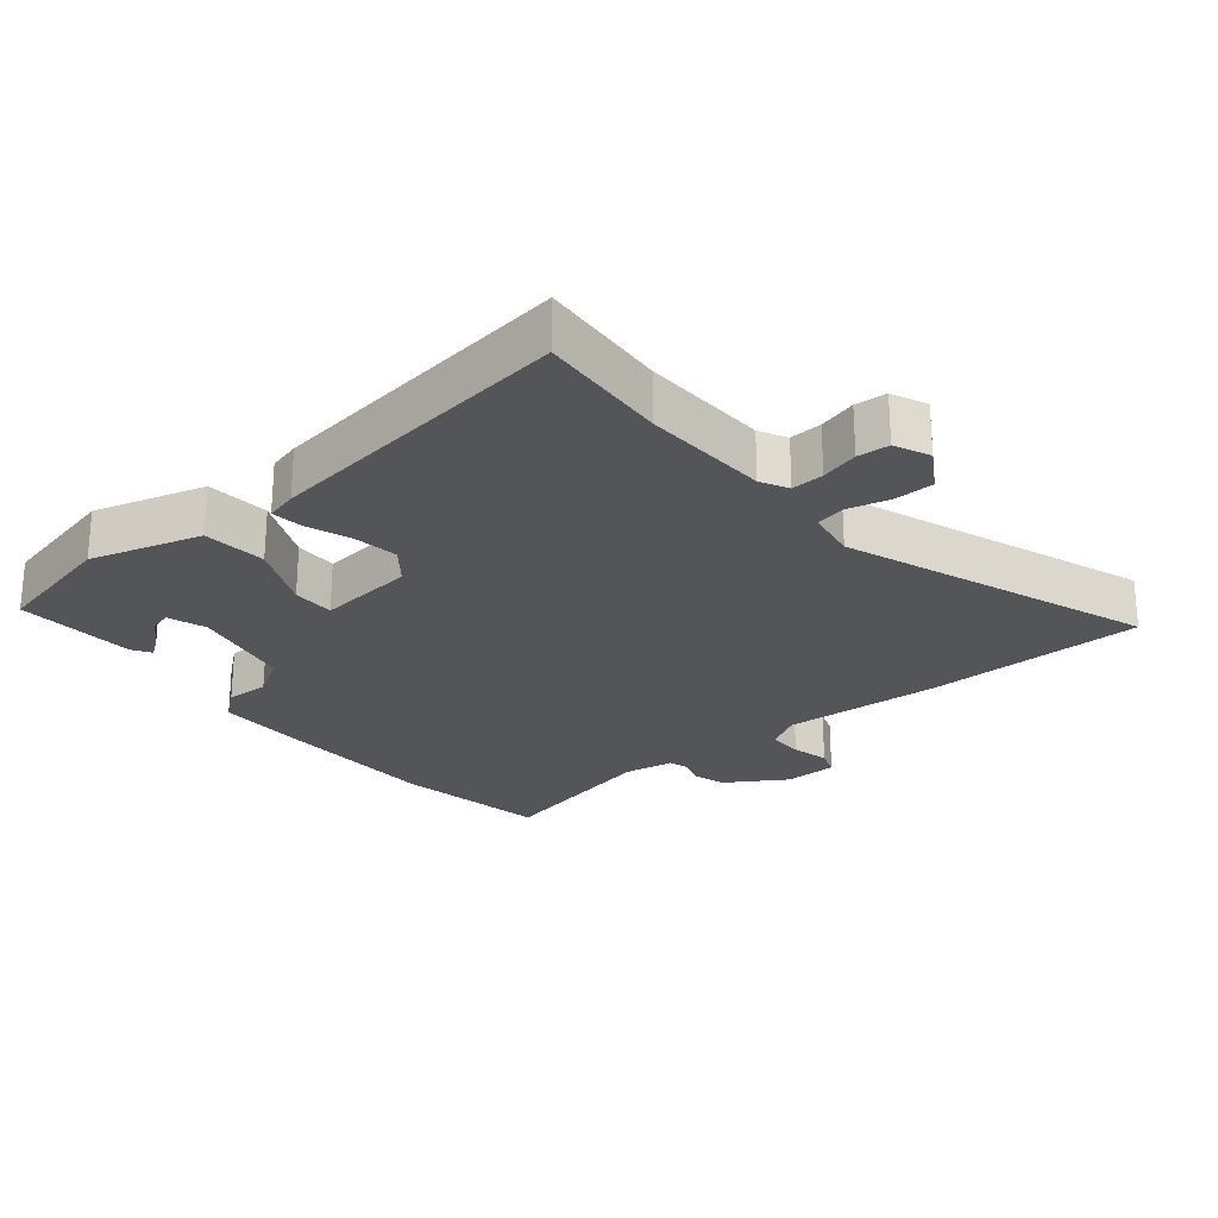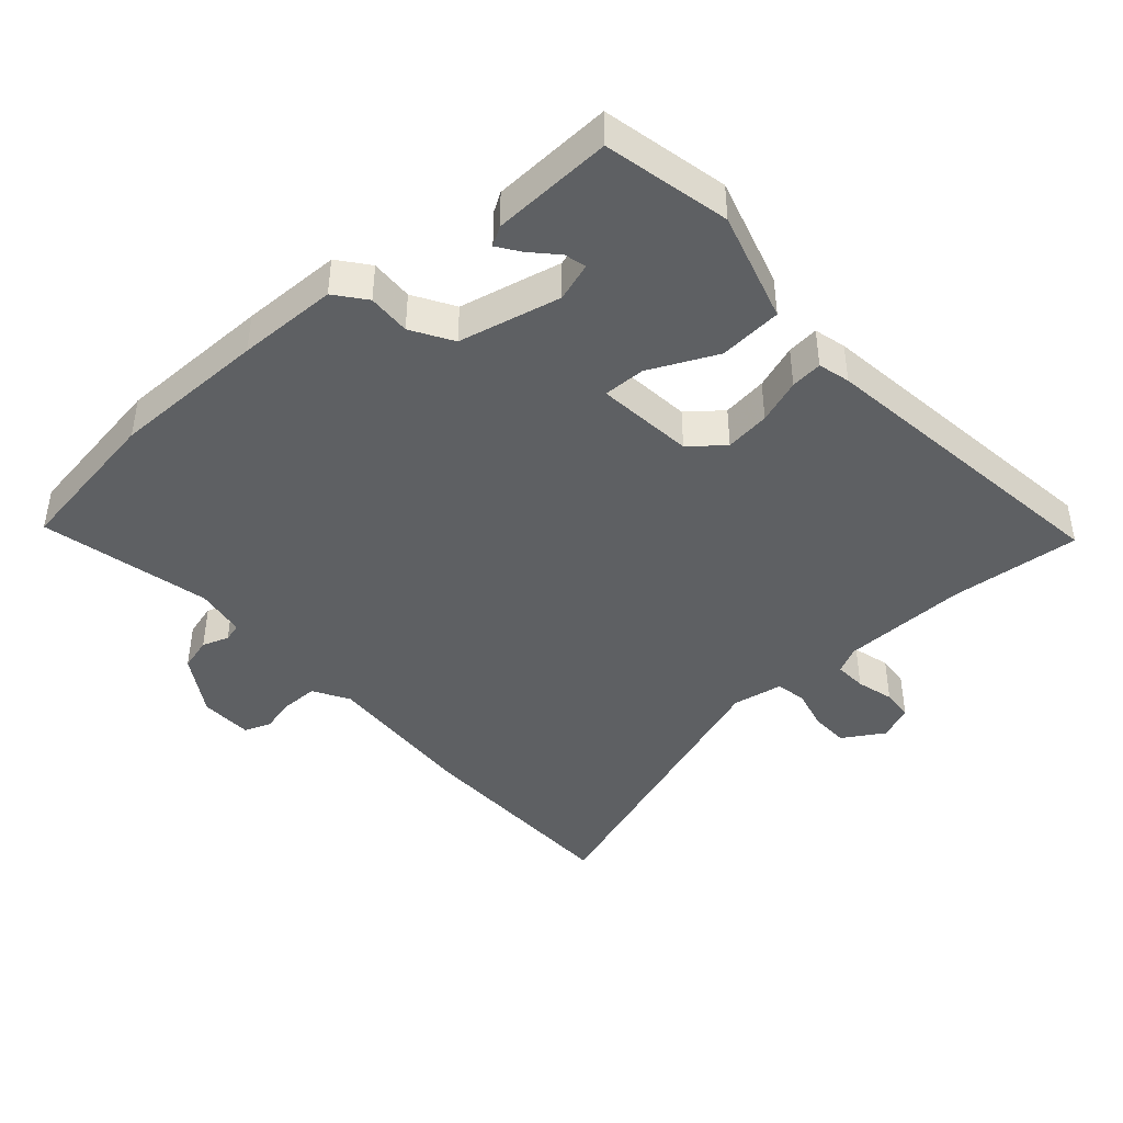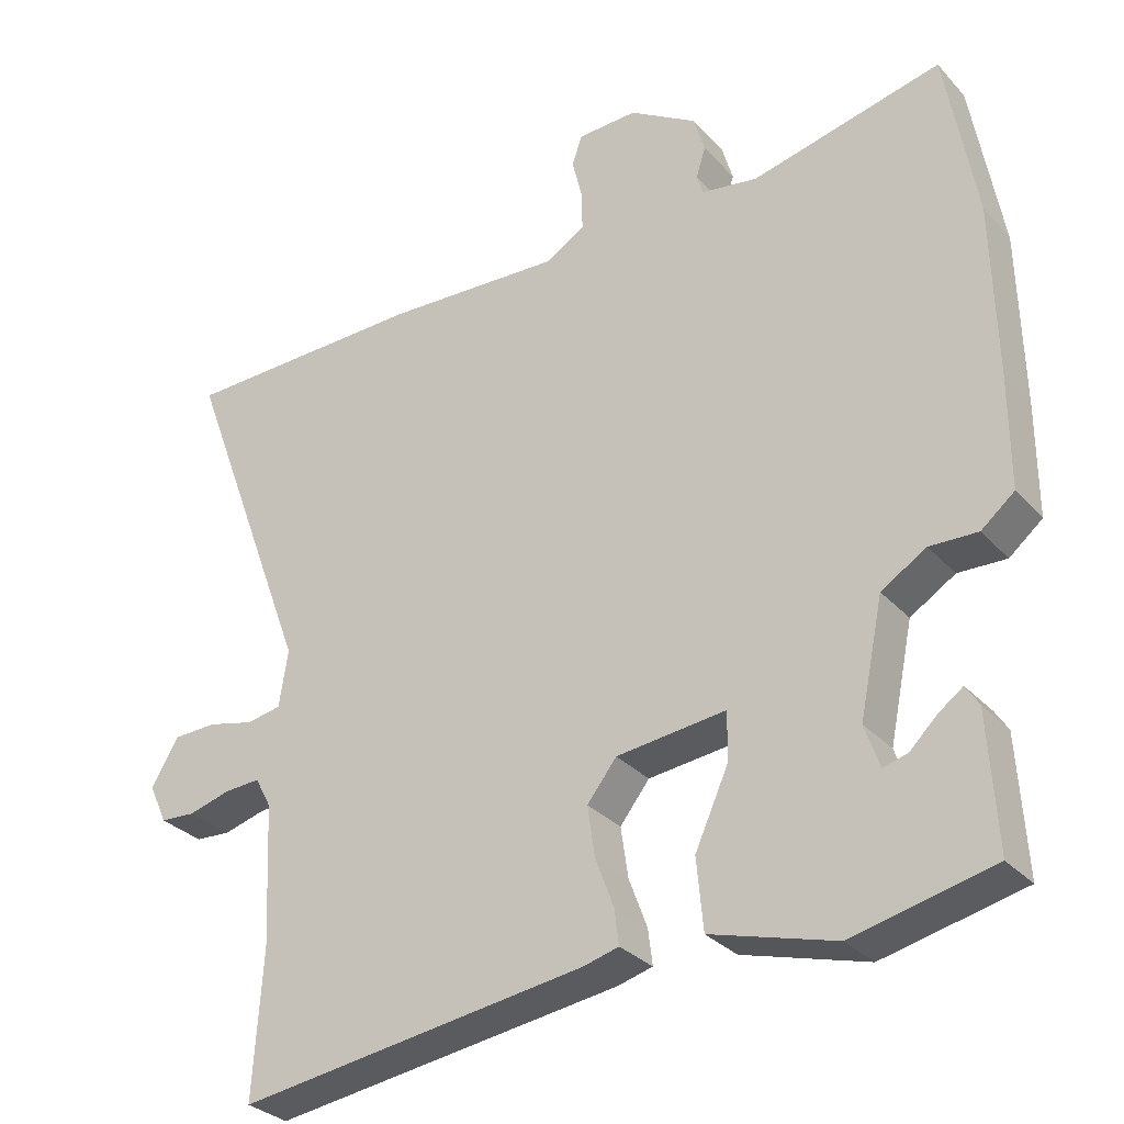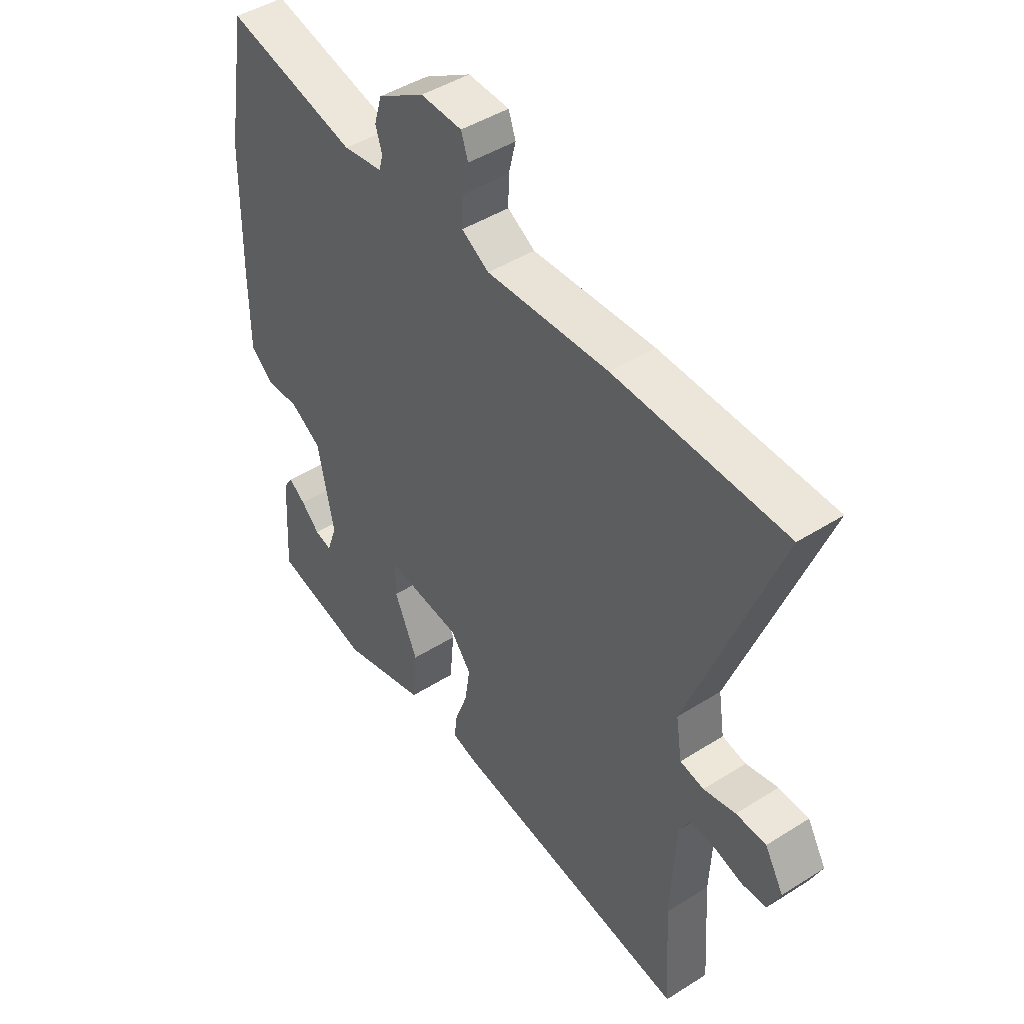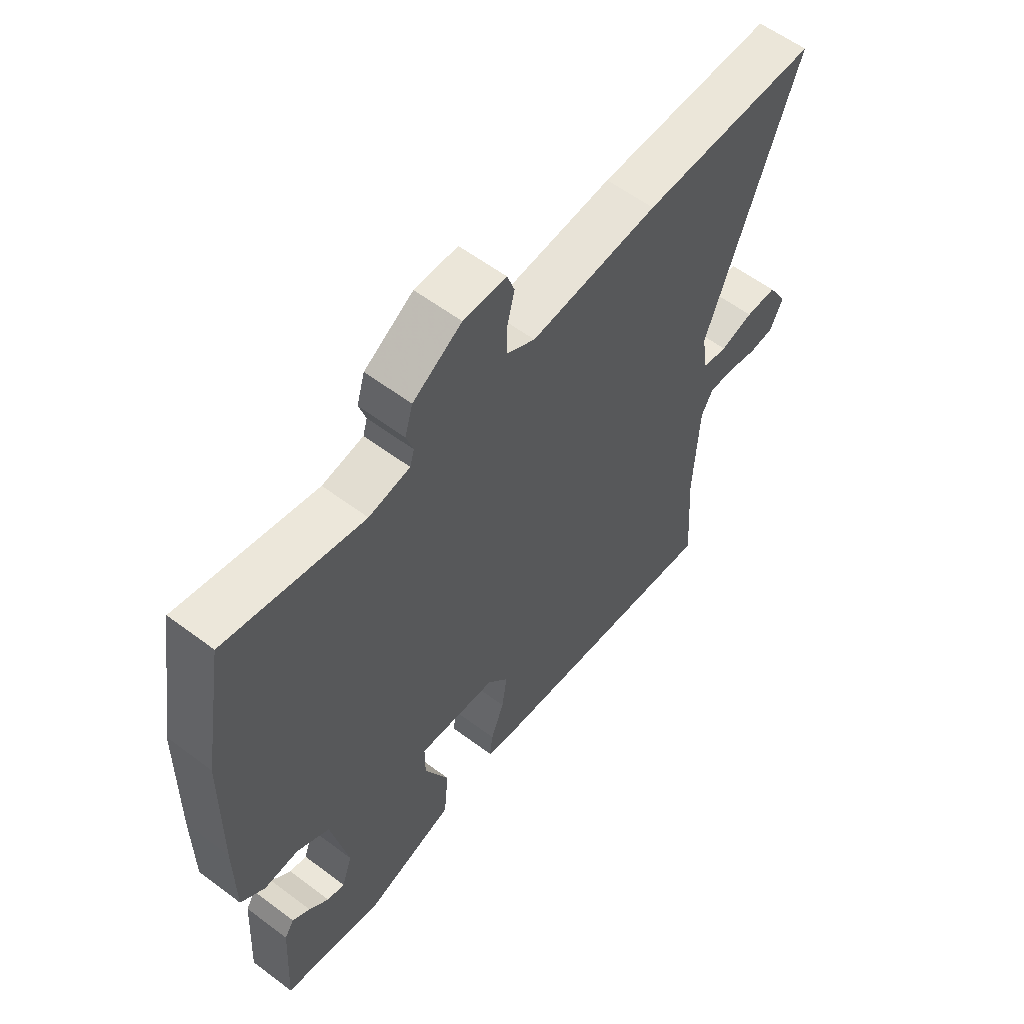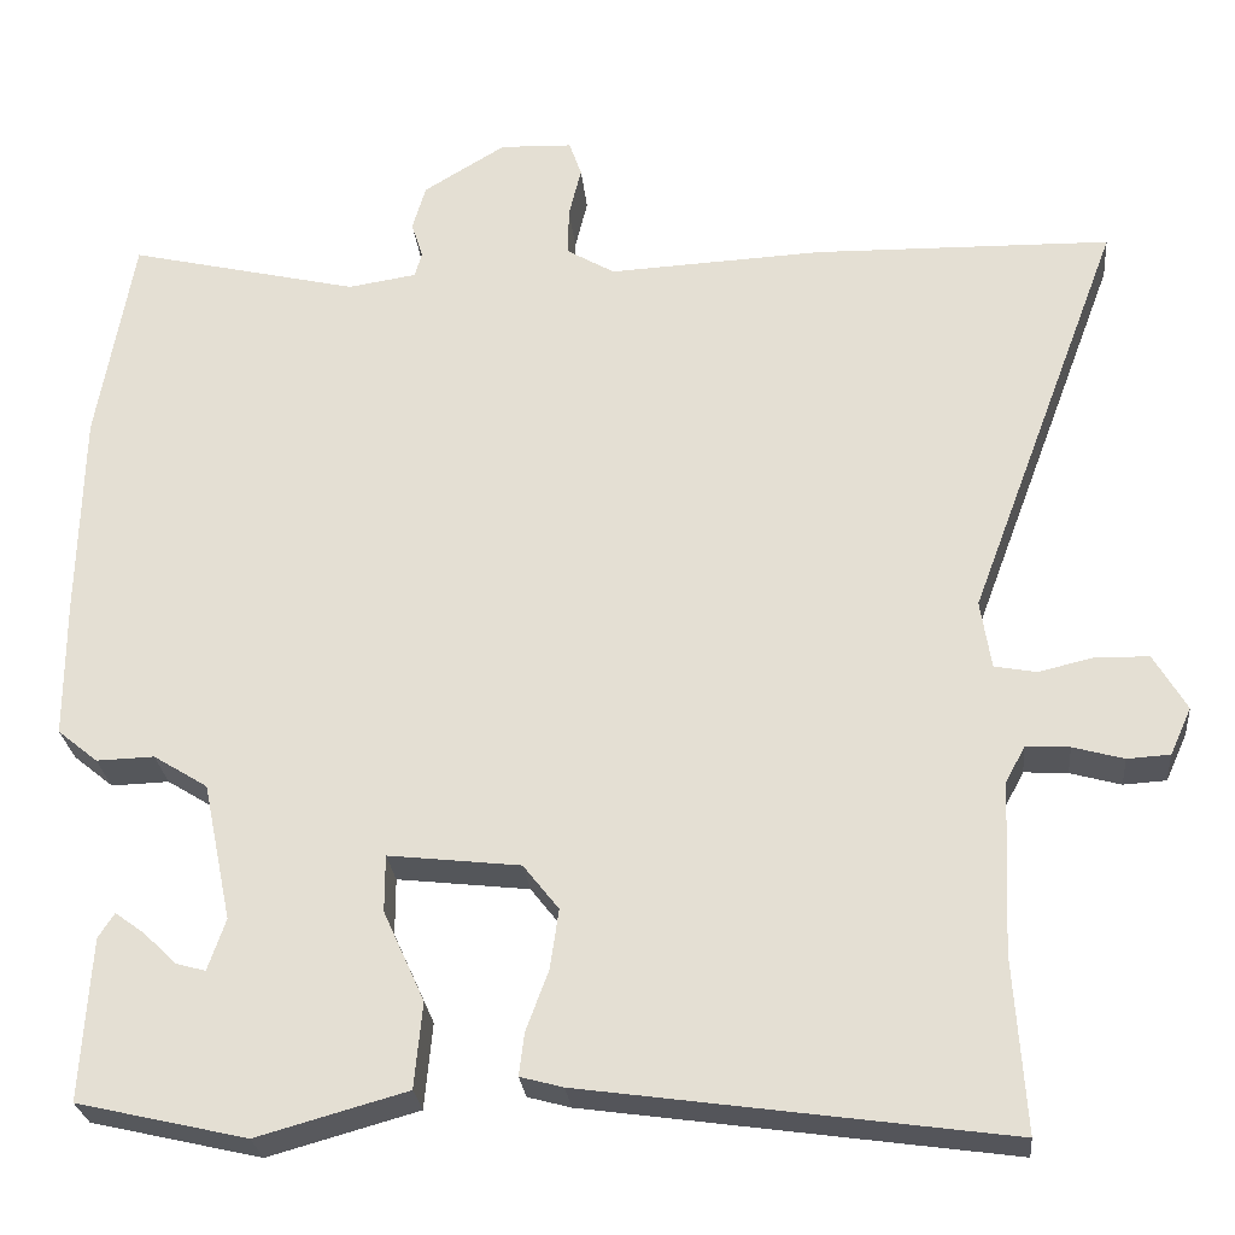
<metadata>
{"format":"obj","ext":"obj","renderer":"f3d","projection":"perspective","resolution":1024,"background":"white","views":[{"elev":-24.7,"azim":-141.0,"up":"+Y"},{"elev":-42.5,"azim":130.6,"up":"+Y"},{"elev":-30.4,"azim":33.9,"up":"+Z"},{"elev":45.3,"azim":-126.2,"up":"+Z"},{"elev":58.8,"azim":127.7,"up":"+Z"},{"elev":-26.4,"azim":-174.5,"up":"+Z"}]}
</metadata>
<code>
v 0.486 0.07 -0.5
v 0.296 0.07 -0.544
v 0.128 0.07 -0.497
v 0.119 0.07 -0.401
v 0.165 0.07 -0.299
v 0.165 0.07 -0.235
v 0.017 0.07 -0.252
v -0.023 0.07 -0.303
v -0.013 0.07 -0.371
v 0.012 0.07 -0.438
v 0.018 0.07 -0.486
v -0.03 0.07 -0.499
v -0.504 0.07 -0.566
v -0.491 0.07 -0.369
v -0.5 0.07 -0.177
v -0.522 0.07 -0.136
v -0.571 0.07 -0.139
v -0.628 0.07 -0.155
v -0.676 0.07 -0.152
v -0.7 0.07 -0.099
v -0.663 0.07 -0.036
v -0.604 0.07 -0.034
v -0.541 0.07 -0.049
v -0.494 0.07 -0.04
v -0.482 0.07 0.037
v -0.654 0.07 0.497
v -0.32 0.07 0.504
v -0.08 0.07 0.492
v -0.026 0.07 0.524
v -0.027 0.07 0.578
v -0.041 0.07 0.635
v -0.027 0.07 0.675
v 0.054 0.07 0.678
v 0.146 0.07 0.622
v 0.161 0.07 0.571
v 0.148 0.07 0.53
v 0.156 0.07 0.502
v 0.233 0.07 0.49
v 0.491 0.07 0.551
v 0.532 0.07 0.315
v 0.537 0.07 0.079
v 0.537 0.07 -0.073
v 0.492 0.07 -0.11
v 0.427 0.07 -0.108
v 0.366 0.07 -0.146
v 0.334 0.07 -0.301
v 0.354 0.07 -0.359
v 0.387 0.07 -0.35
v 0.424 0.07 -0.314
v 0.457 0.07 -0.29
v 0.475 0.07 -0.318
v 0.486 0 -0.5
v 0.296 0 -0.544
v 0.128 0 -0.497
v 0.119 0 -0.401
v 0.165 0 -0.299
v 0.165 0 -0.235
v 0.017 0 -0.252
v -0.023 0 -0.303
v -0.013 0 -0.371
v 0.012 0 -0.438
v 0.018 0 -0.486
v -0.03 0 -0.499
v -0.504 0 -0.566
v -0.491 0 -0.369
v -0.5 0 -0.177
v -0.522 0 -0.136
v -0.571 0 -0.139
v -0.628 0 -0.155
v -0.676 0 -0.152
v -0.7 0 -0.099
v -0.663 0 -0.036
v -0.604 0 -0.034
v -0.541 0 -0.049
v -0.494 0 -0.04
v -0.482 0 0.037
v -0.654 0 0.497
v -0.32 0 0.504
v -0.08 0 0.492
v -0.026 0 0.524
v -0.027 0 0.578
v -0.041 0 0.635
v -0.027 0 0.675
v 0.054 0 0.678
v 0.146 0 0.622
v 0.161 0 0.571
v 0.148 0 0.53
v 0.156 0 0.502
v 0.233 0 0.49
v 0.491 0 0.551
v 0.532 0 0.315
v 0.537 0 0.079
v 0.537 0 -0.073
v 0.492 0 -0.11
v 0.427 0 -0.108
v 0.366 0 -0.146
v 0.334 0 -0.301
v 0.354 0 -0.359
v 0.387 0 -0.35
v 0.424 0 -0.314
v 0.457 0 -0.29
v 0.475 0 -0.318
f 51 1 2
f 50 51 2
f 49 50 2
f 48 49 2
f 47 48 2 3
f 3 4 5
f 47 3 5
f 46 47 5
f 45 46 5 6
f 44 45 6 7
f 42 43 44
f 41 42 44
f 40 41 44
f 39 40 44
f 38 39 44
f 37 38 44 7
f 36 37 7 8
f 34 35 36
f 33 34 36
f 32 33 36
f 31 32 36
f 30 31 36
f 29 30 36
f 28 29 36 8
f 27 28 8
f 26 27 8
f 25 26 8
f 24 25 8 9
f 10 11 12
f 9 10 12
f 24 9 12
f 23 24 12
f 21 22 23
f 20 21 23
f 19 20 23
f 18 19 23
f 17 18 23
f 16 17 23
f 15 16 23 12
f 14 15 12
f 12 13 14
f 53 52 102
f 53 102 101
f 53 101 100
f 53 100 99
f 54 53 99 98
f 56 55 54
f 56 54 98
f 56 98 97
f 57 56 97 96
f 58 57 96 95
f 95 94 93
f 95 93 92
f 95 92 91
f 95 91 90
f 95 90 89
f 58 95 89 88
f 59 58 88 87
f 87 86 85
f 87 85 84
f 87 84 83
f 87 83 82
f 87 82 81
f 87 81 80
f 59 87 80 79
f 59 79 78
f 59 78 77
f 59 77 76
f 60 59 76 75
f 63 62 61
f 63 61 60
f 63 60 75
f 63 75 74
f 74 73 72
f 74 72 71
f 74 71 70
f 74 70 69
f 74 69 68
f 74 68 67
f 63 74 67 66
f 63 66 65
f 65 64 63
f 1 52 53 2
f 2 53 54 3
f 3 54 55 4
f 4 55 56 5
f 5 56 57 6
f 6 57 58 7
f 7 58 59 8
f 8 59 60 9
f 9 60 61 10
f 10 61 62 11
f 11 62 63 12
f 12 63 64 13
f 13 64 65 14
f 14 65 66 15
f 15 66 67 16
f 16 67 68 17
f 17 68 69 18
f 18 69 70 19
f 19 70 71 20
f 20 71 72 21
f 21 72 73 22
f 22 73 74 23
f 23 74 75 24
f 24 75 76 25
f 25 76 77 26
f 26 77 78 27
f 27 78 79 28
f 28 79 80 29
f 29 80 81 30
f 30 81 82 31
f 31 82 83 32
f 32 83 84 33
f 33 84 85 34
f 34 85 86 35
f 35 86 87 36
f 36 87 88 37
f 37 88 89 38
f 38 89 90 39
f 39 90 91 40
f 40 91 92 41
f 41 92 93 42
f 42 93 94 43
f 43 94 95 44
f 44 95 96 45
f 45 96 97 46
f 46 97 98 47
f 47 98 99 48
f 48 99 100 49
f 49 100 101 50
f 50 101 102 51
f 51 102 52 1

</code>
